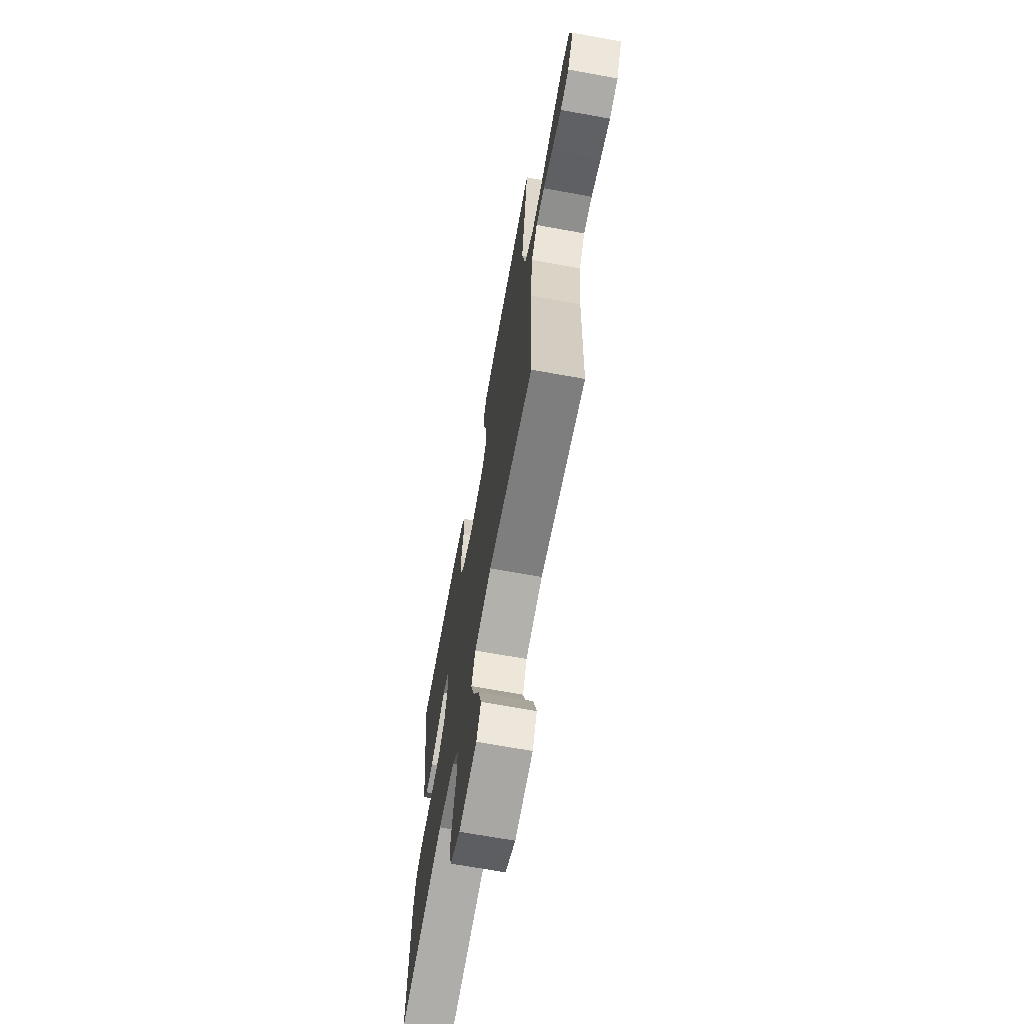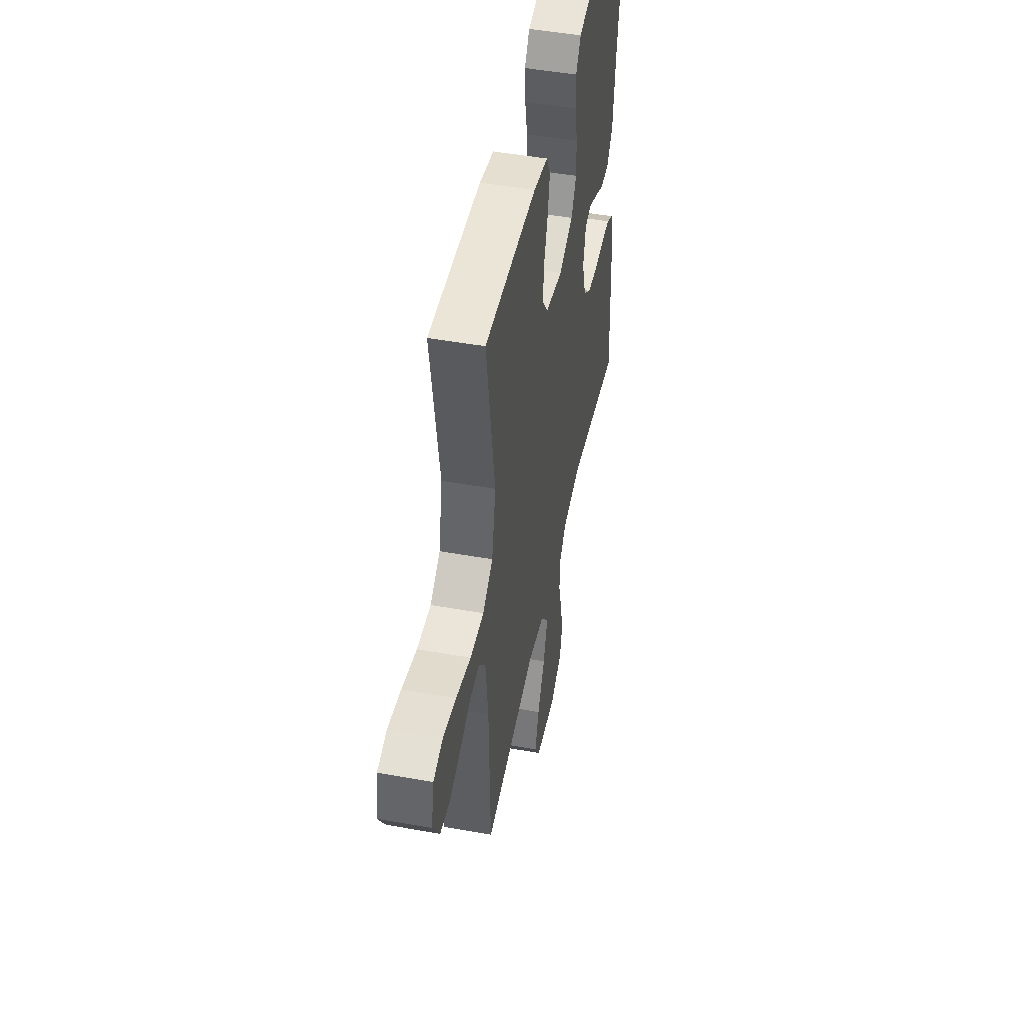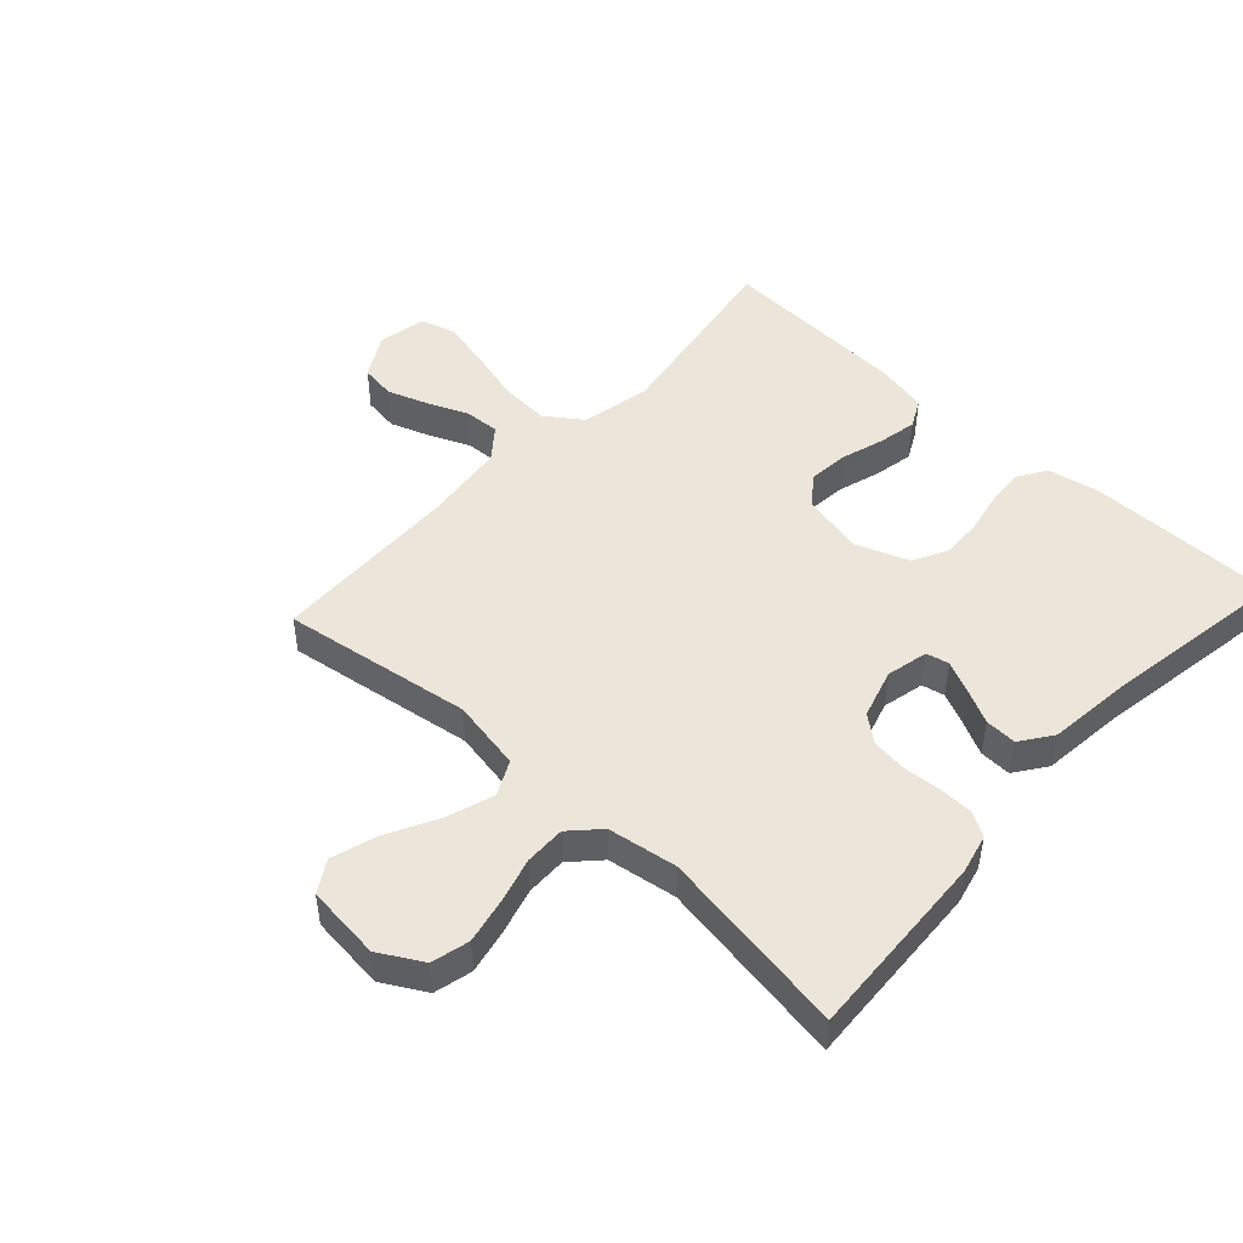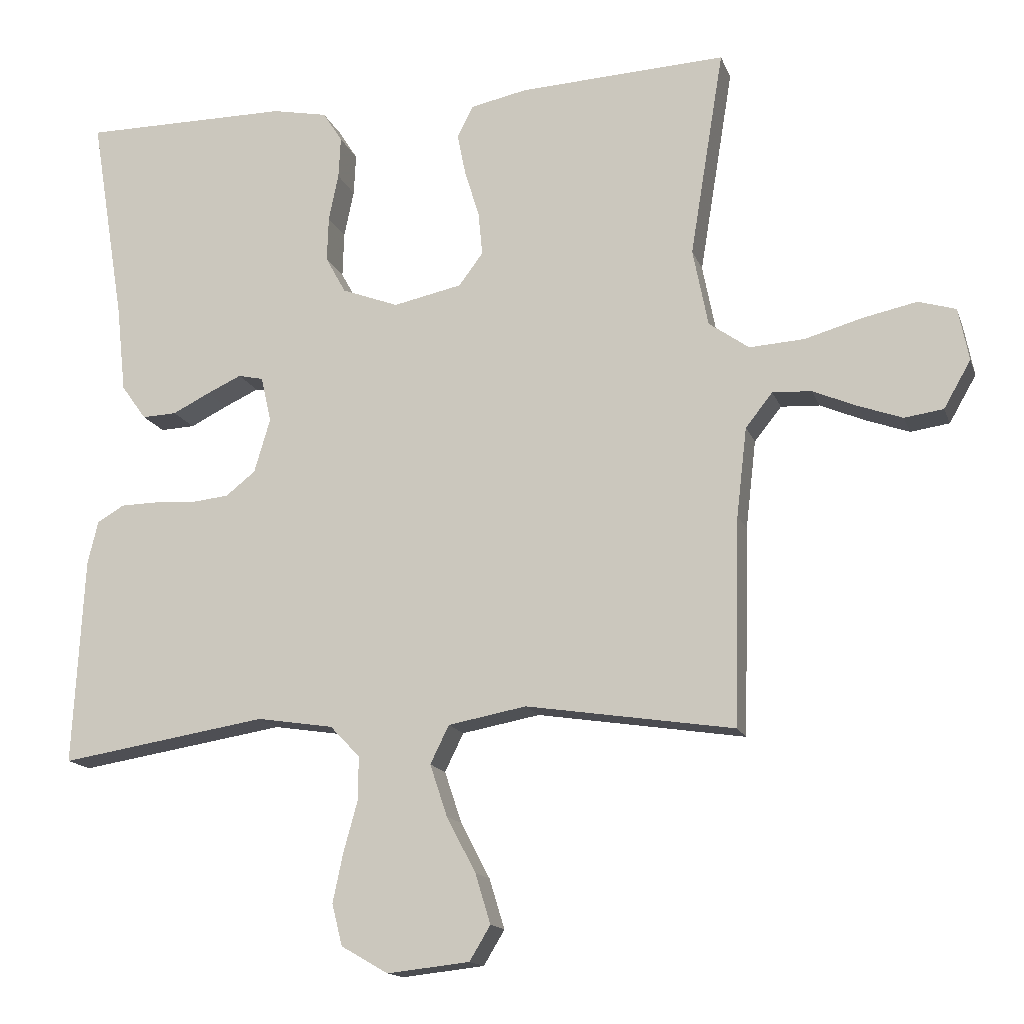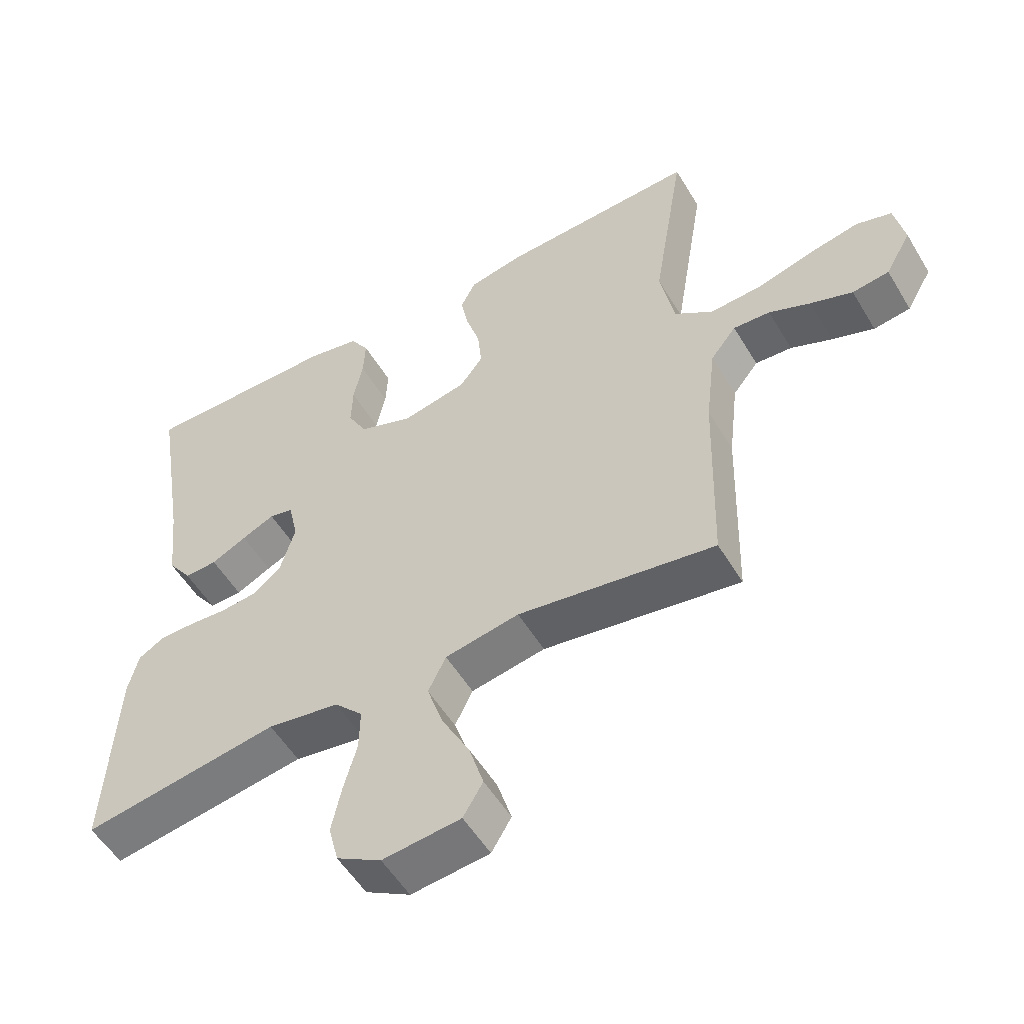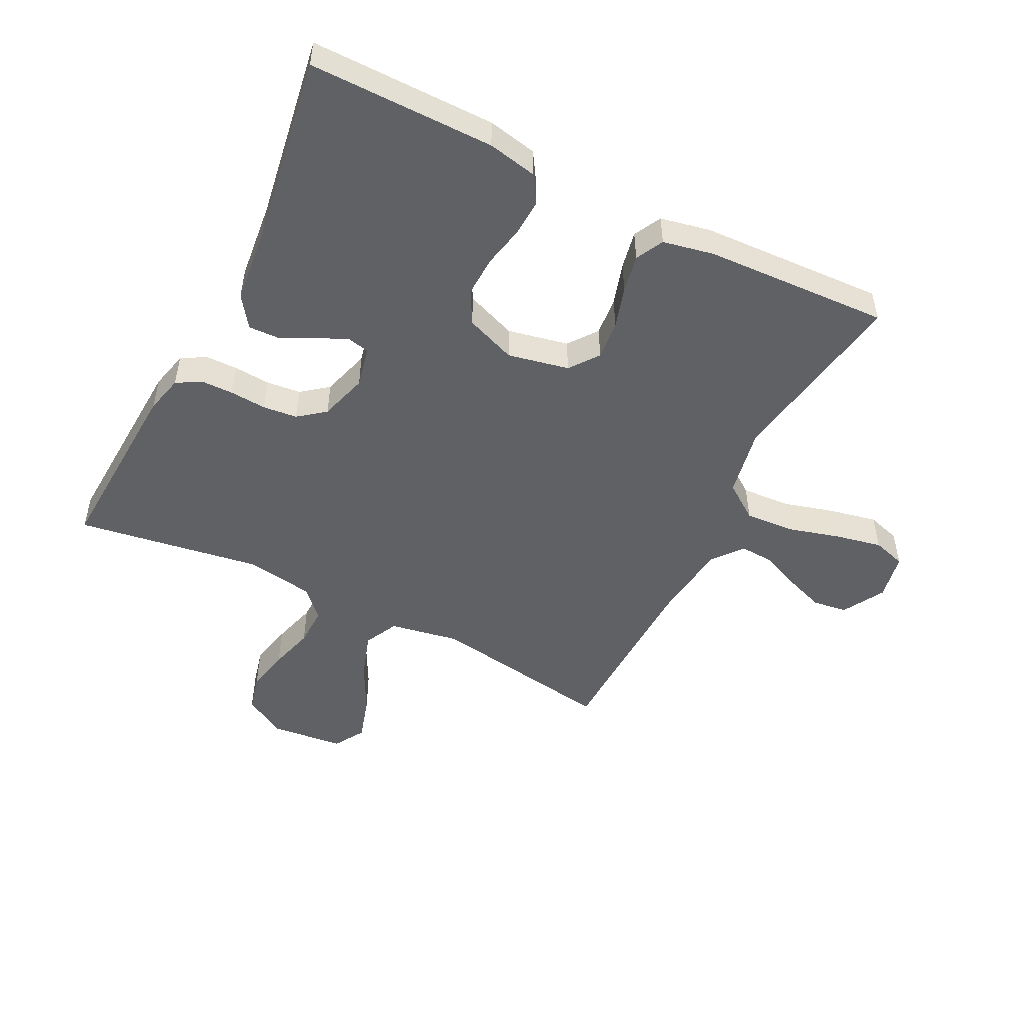
<metadata>
{"format":"obj","ext":"obj","renderer":"f3d","projection":"perspective","resolution":1024,"background":"white","views":[{"elev":-68.3,"azim":79.7,"up":"+Z"},{"elev":48.2,"azim":101.4,"up":"+Z"},{"elev":48.3,"azim":-137.3,"up":"+Y"},{"elev":-15.0,"azim":15.9,"up":"+Z"},{"elev":-53.6,"azim":30.4,"up":"+Z"},{"elev":-50.1,"azim":-26.9,"up":"+Y"}]}
</metadata>
<code>
v -0.5 0.07 0.5
v -0.2 0.07 0.5
v -0.12 0.07 0.484
v -0.092 0.07 0.44
v -0.095 0.07 0.38
v -0.109 0.07 0.312
v -0.111 0.07 0.247
v -0.082 0.07 0.194
v 0 0.07 0.163
v 0.099 0.07 0.184
v 0.134 0.07 0.231
v 0.128 0.07 0.294
v 0.107 0.07 0.362
v 0.095 0.07 0.423
v 0.118 0.07 0.468
v 0.2 0.07 0.485
v 0.5 0.07 0.5
v 0.451 0.07 0.2
v 0.473 0.07 0.088
v 0.531 0.07 0.047
v 0.61 0.07 0.052
v 0.695 0.07 0.076
v 0.771 0.07 0.092
v 0.825 0.07 0.076
v 0.84 0.07 0
v 0.801 0.07 -0.068
v 0.745 0.07 -0.076
v 0.681 0.07 -0.053
v 0.618 0.07 -0.026
v 0.562 0.07 -0.023
v 0.523 0.07 -0.072
v 0.508 0.07 -0.2
v 0.5 0.07 -0.5
v 0.2 0.07 -0.454
v 0.087 0.07 -0.475
v 0.06 0.07 -0.53
v 0.085 0.07 -0.605
v 0.127 0.07 -0.685
v 0.149 0.07 -0.757
v 0.119 0.07 -0.807
v 0 0.07 -0.82
v -0.068 0.07 -0.781
v -0.083 0.07 -0.721
v -0.068 0.07 -0.65
v -0.048 0.07 -0.578
v -0.047 0.07 -0.514
v -0.09 0.07 -0.469
v -0.2 0.07 -0.452
v -0.5 0.07 -0.5
v -0.484 0.07 -0.2
v -0.469 0.07 -0.138
v -0.43 0.07 -0.115
v -0.377 0.07 -0.114
v -0.318 0.07 -0.118
v -0.262 0.07 -0.112
v -0.219 0.07 -0.078
v -0.196 0.07 0
v -0.211 0.07 0.066
v -0.247 0.07 0.074
v -0.297 0.07 0.051
v -0.351 0.07 0.024
v -0.401 0.07 0.022
v -0.437 0.07 0.072
v -0.451 0.07 0.2
v -0.5 0 0.5
v -0.2 0 0.5
v -0.12 0 0.484
v -0.092 0 0.44
v -0.095 0 0.38
v -0.109 0 0.312
v -0.111 0 0.247
v -0.082 0 0.194
v 0 0 0.163
v 0.099 0 0.184
v 0.134 0 0.231
v 0.128 0 0.294
v 0.107 0 0.362
v 0.095 0 0.423
v 0.118 0 0.468
v 0.2 0 0.485
v 0.5 0 0.5
v 0.451 0 0.2
v 0.473 0 0.088
v 0.531 0 0.047
v 0.61 0 0.052
v 0.695 0 0.076
v 0.771 0 0.092
v 0.825 0 0.076
v 0.84 0 0
v 0.801 0 -0.068
v 0.745 0 -0.076
v 0.681 0 -0.053
v 0.618 0 -0.026
v 0.562 0 -0.023
v 0.523 0 -0.072
v 0.508 0 -0.2
v 0.5 0 -0.5
v 0.2 0 -0.454
v 0.087 0 -0.475
v 0.06 0 -0.53
v 0.085 0 -0.605
v 0.127 0 -0.685
v 0.149 0 -0.757
v 0.119 0 -0.807
v 0 0 -0.82
v -0.068 0 -0.781
v -0.083 0 -0.721
v -0.068 0 -0.65
v -0.048 0 -0.578
v -0.047 0 -0.514
v -0.09 0 -0.469
v -0.2 0 -0.452
v -0.5 0 -0.5
v -0.484 0 -0.2
v -0.469 0 -0.138
v -0.43 0 -0.115
v -0.377 0 -0.114
v -0.318 0 -0.118
v -0.262 0 -0.112
v -0.219 0 -0.078
v -0.196 0 0
v -0.211 0 0.066
v -0.247 0 0.074
v -0.297 0 0.051
v -0.351 0 0.024
v -0.401 0 0.022
v -0.437 0 0.072
v -0.451 0 0.2
f 62 63 64
f 61 62 64
f 60 61 64
f 4 5 6
f 3 4 6
f 2 3 6
f 1 2 6
f 64 1 6
f 60 64 6
f 59 60 6
f 58 59 6 7
f 57 58 7 8
f 56 57 8 9
f 52 53 54
f 51 52 54
f 50 51 54
f 49 50 54
f 48 49 54
f 47 48 54 55
f 46 47 55 56
f 43 44 45
f 42 43 45
f 41 42 45
f 40 41 45
f 39 40 45
f 38 39 45
f 37 38 45
f 36 37 45 46
f 56 9 10
f 46 56 10
f 36 46 10
f 35 36 10
f 32 33 34
f 35 10 11
f 34 35 11
f 32 34 11
f 31 32 11
f 27 28 29
f 26 27 29
f 25 26 29
f 24 25 29
f 23 24 29
f 22 23 29
f 21 22 29
f 20 21 29 30
f 31 11 12
f 30 31 12
f 20 30 12
f 19 20 12
f 16 17 18
f 16 18 19
f 15 16 19
f 14 15 19
f 13 14 19
f 12 13 19
f 128 127 126
f 128 126 125
f 128 125 124
f 70 69 68
f 70 68 67
f 70 67 66
f 70 66 65
f 70 65 128
f 70 128 124
f 70 124 123
f 71 70 123 122
f 72 71 122 121
f 73 72 121 120
f 118 117 116
f 118 116 115
f 118 115 114
f 118 114 113
f 118 113 112
f 119 118 112 111
f 120 119 111 110
f 109 108 107
f 109 107 106
f 109 106 105
f 109 105 104
f 109 104 103
f 109 103 102
f 109 102 101
f 110 109 101 100
f 74 73 120
f 74 120 110
f 74 110 100
f 74 100 99
f 98 97 96
f 75 74 99
f 75 99 98
f 75 98 96
f 75 96 95
f 93 92 91
f 93 91 90
f 93 90 89
f 93 89 88
f 93 88 87
f 93 87 86
f 93 86 85
f 94 93 85 84
f 76 75 95
f 76 95 94
f 76 94 84
f 76 84 83
f 82 81 80
f 83 82 80
f 83 80 79
f 83 79 78
f 83 78 77
f 83 77 76
f 1 65 66 2
f 2 66 67 3
f 3 67 68 4
f 4 68 69 5
f 5 69 70 6
f 6 70 71 7
f 7 71 72 8
f 8 72 73 9
f 9 73 74 10
f 10 74 75 11
f 11 75 76 12
f 12 76 77 13
f 13 77 78 14
f 14 78 79 15
f 15 79 80 16
f 16 80 81 17
f 17 81 82 18
f 18 82 83 19
f 19 83 84 20
f 20 84 85 21
f 21 85 86 22
f 22 86 87 23
f 23 87 88 24
f 24 88 89 25
f 25 89 90 26
f 26 90 91 27
f 27 91 92 28
f 28 92 93 29
f 29 93 94 30
f 30 94 95 31
f 31 95 96 32
f 32 96 97 33
f 33 97 98 34
f 34 98 99 35
f 35 99 100 36
f 36 100 101 37
f 37 101 102 38
f 38 102 103 39
f 39 103 104 40
f 40 104 105 41
f 41 105 106 42
f 42 106 107 43
f 43 107 108 44
f 44 108 109 45
f 45 109 110 46
f 46 110 111 47
f 47 111 112 48
f 48 112 113 49
f 49 113 114 50
f 50 114 115 51
f 51 115 116 52
f 52 116 117 53
f 53 117 118 54
f 54 118 119 55
f 55 119 120 56
f 56 120 121 57
f 57 121 122 58
f 58 122 123 59
f 59 123 124 60
f 60 124 125 61
f 61 125 126 62
f 62 126 127 63
f 63 127 128 64
f 64 128 65 1

</code>
